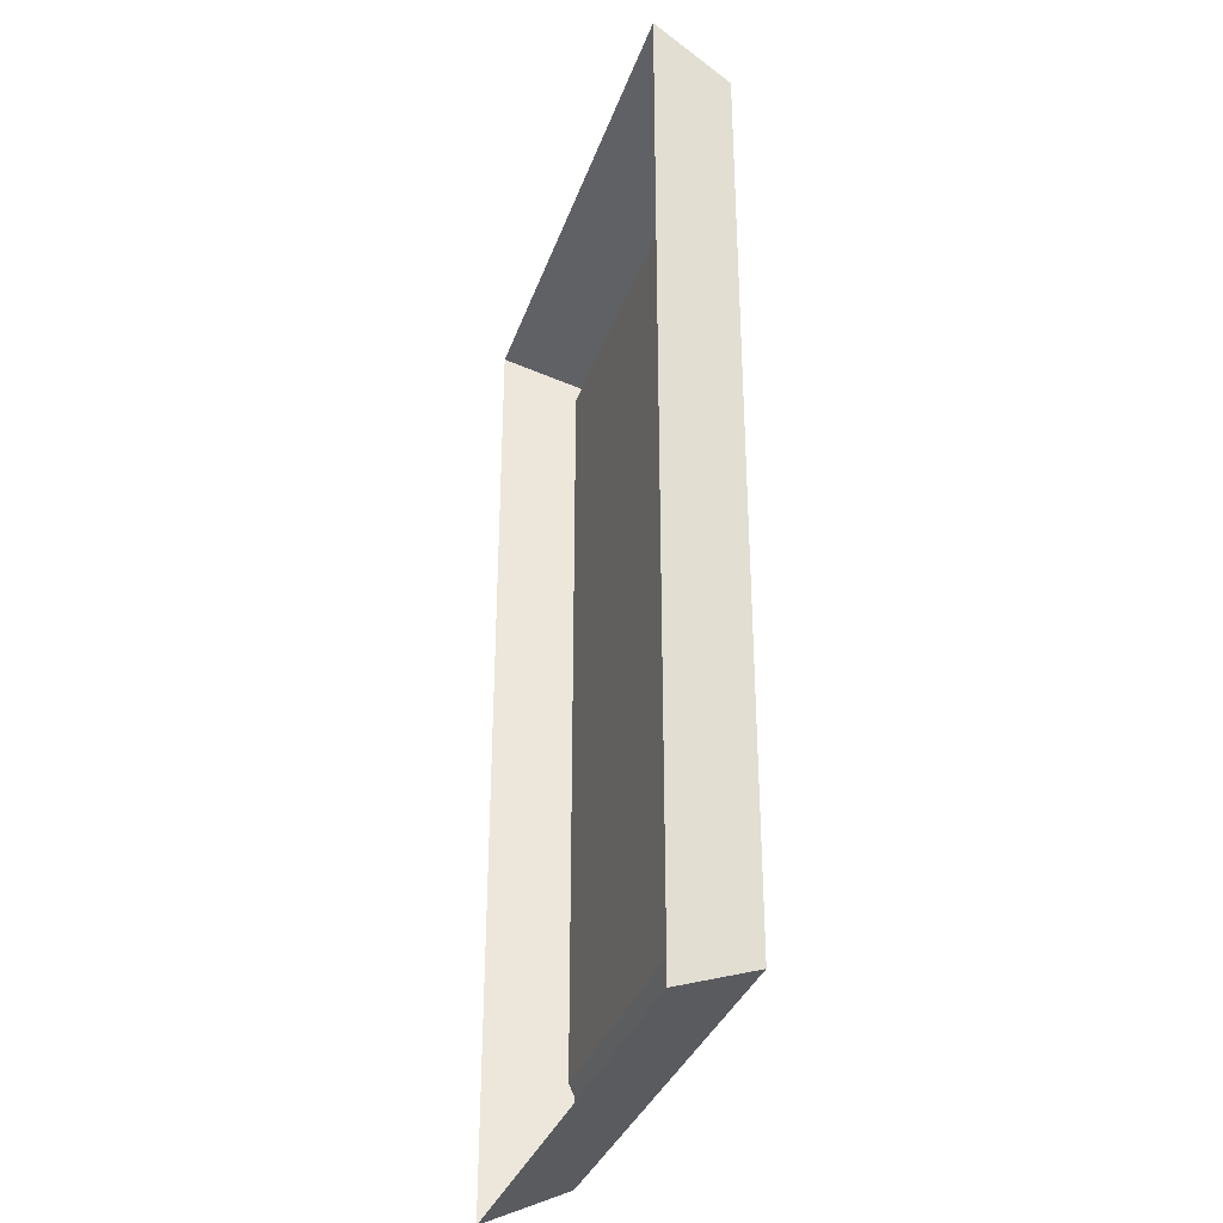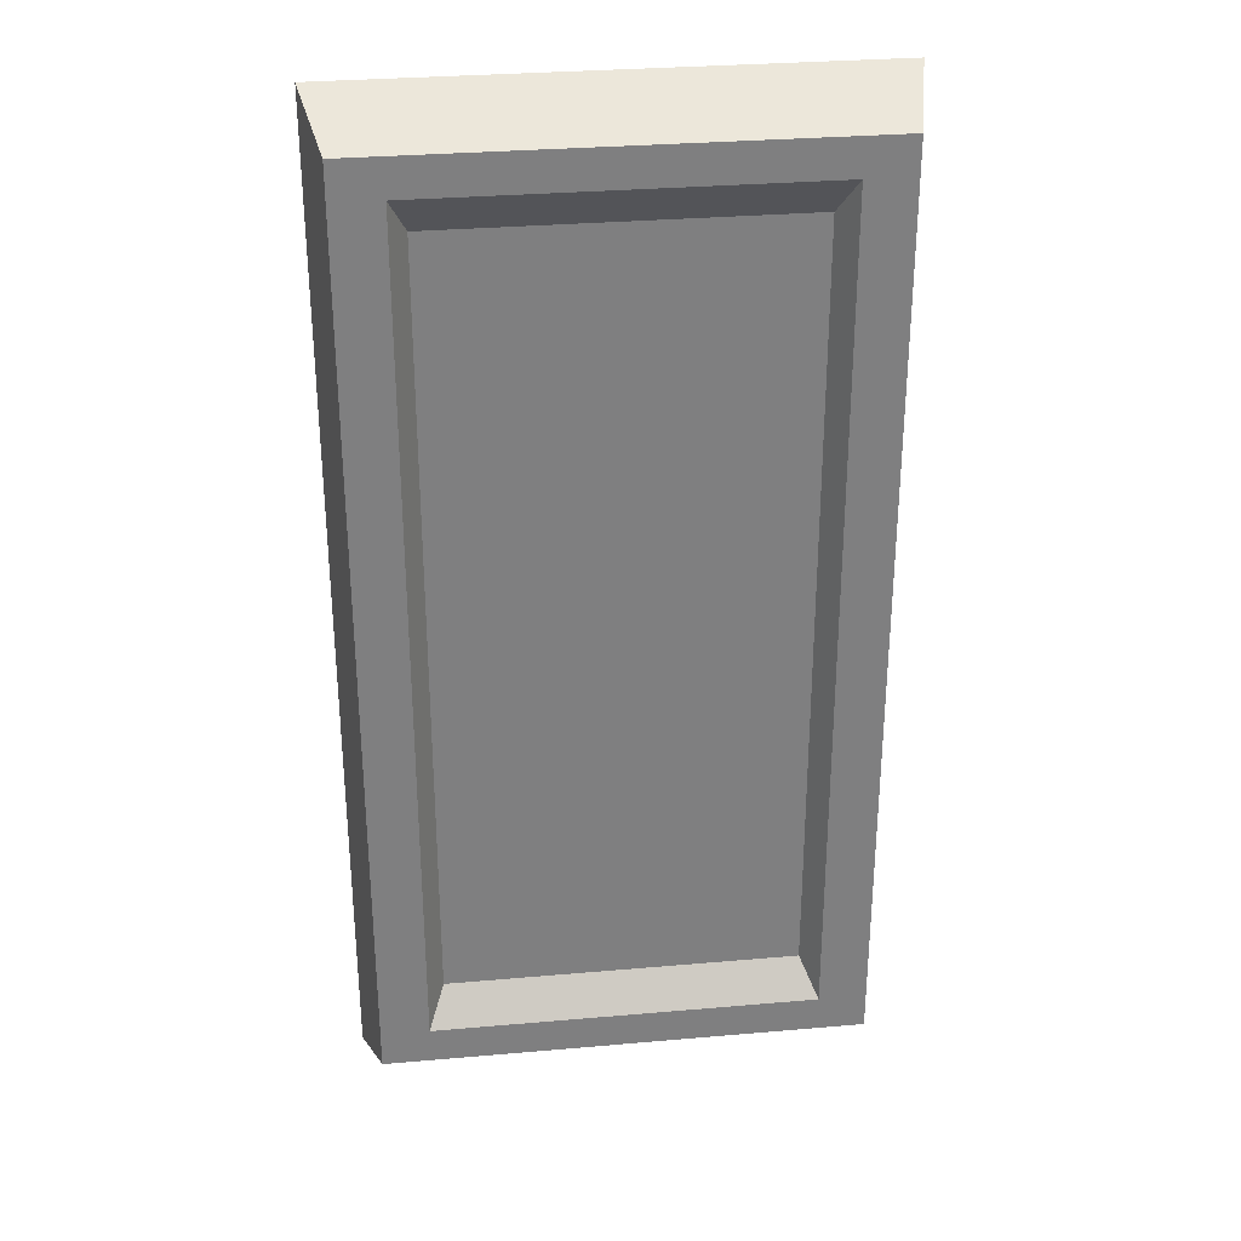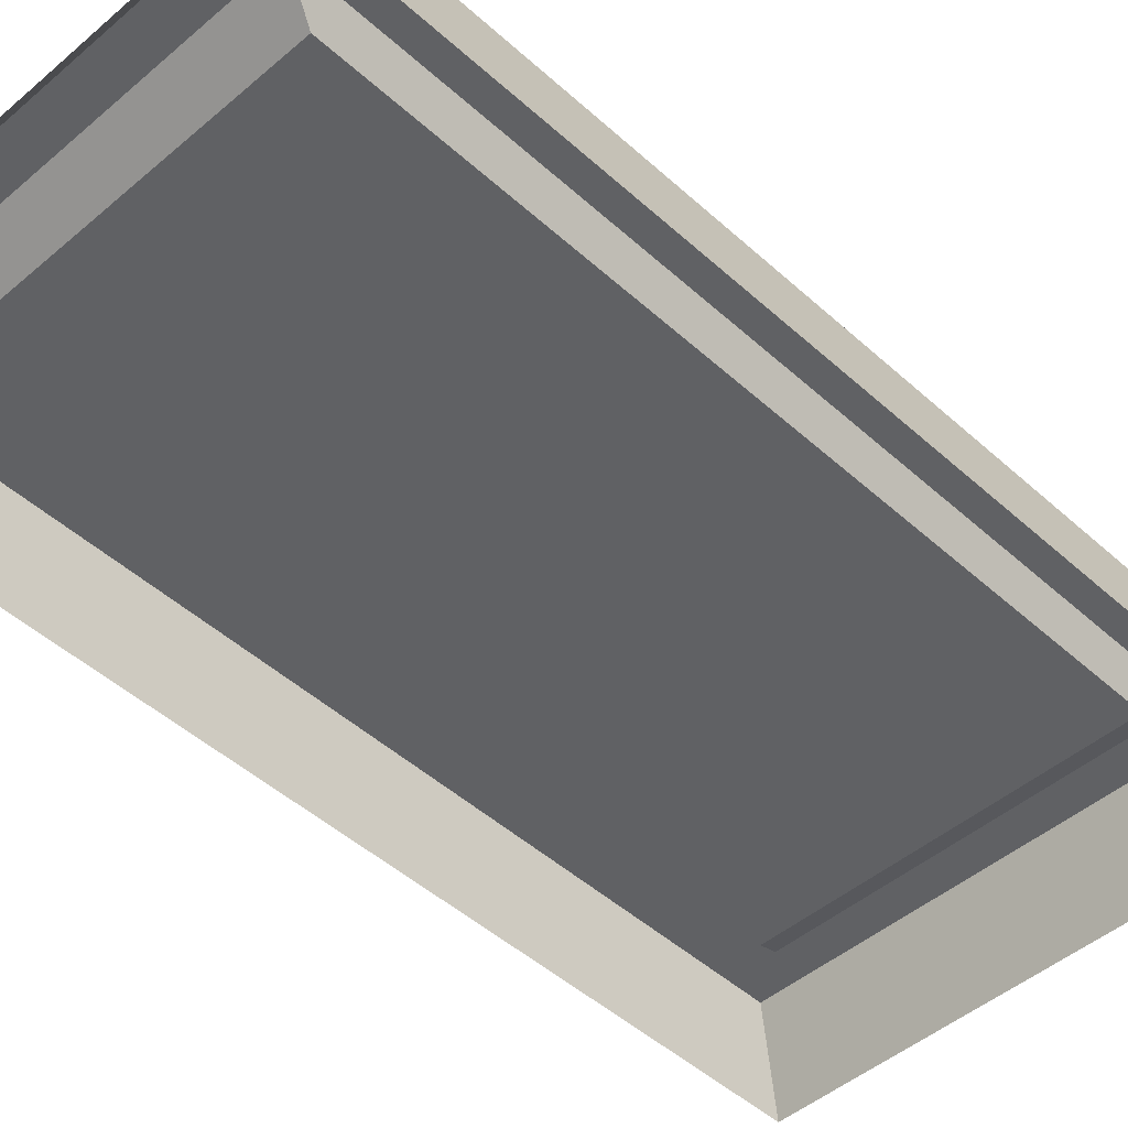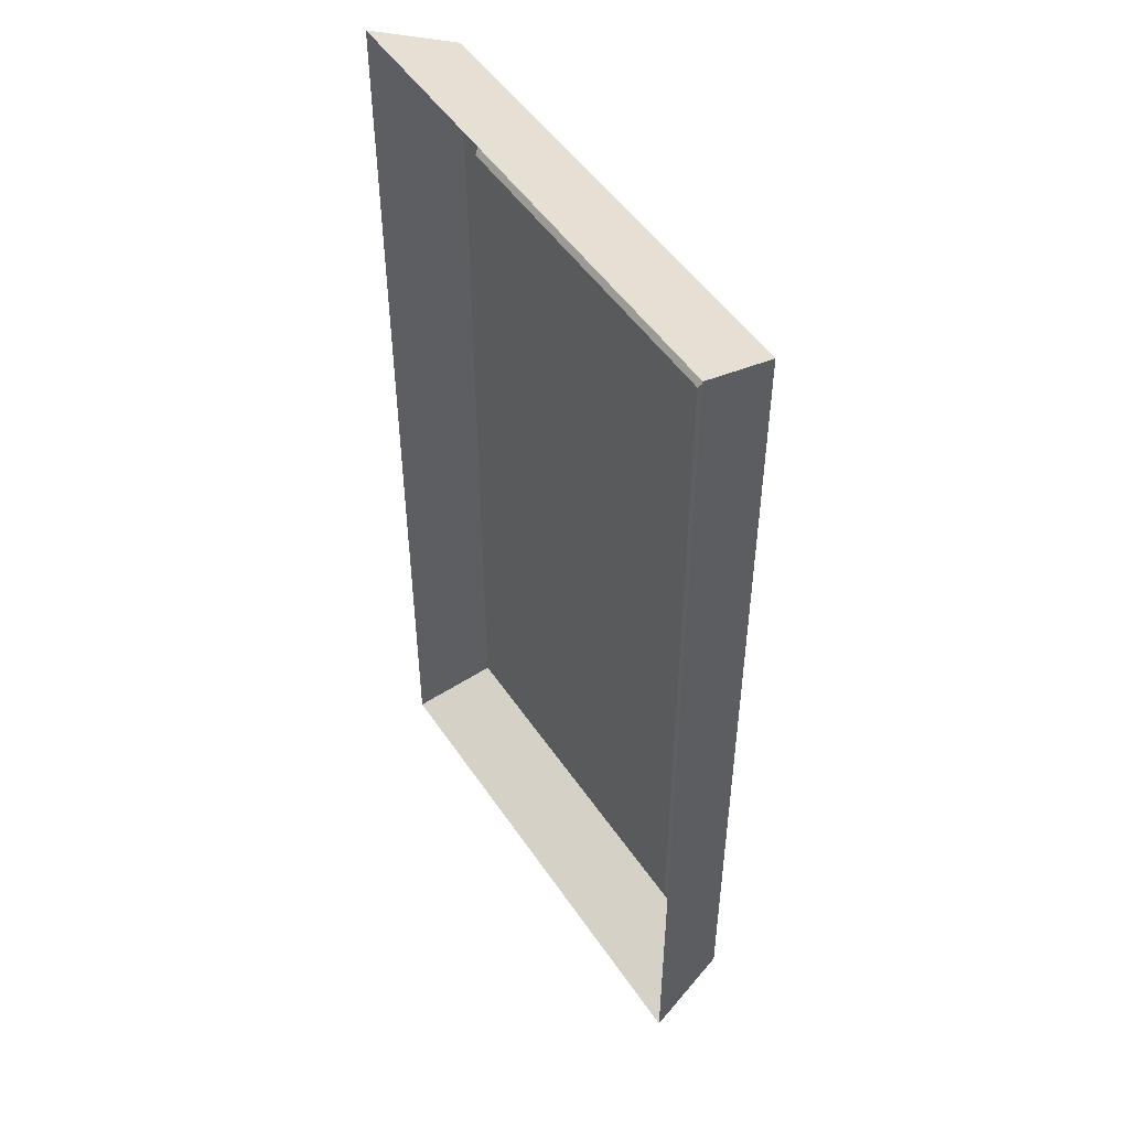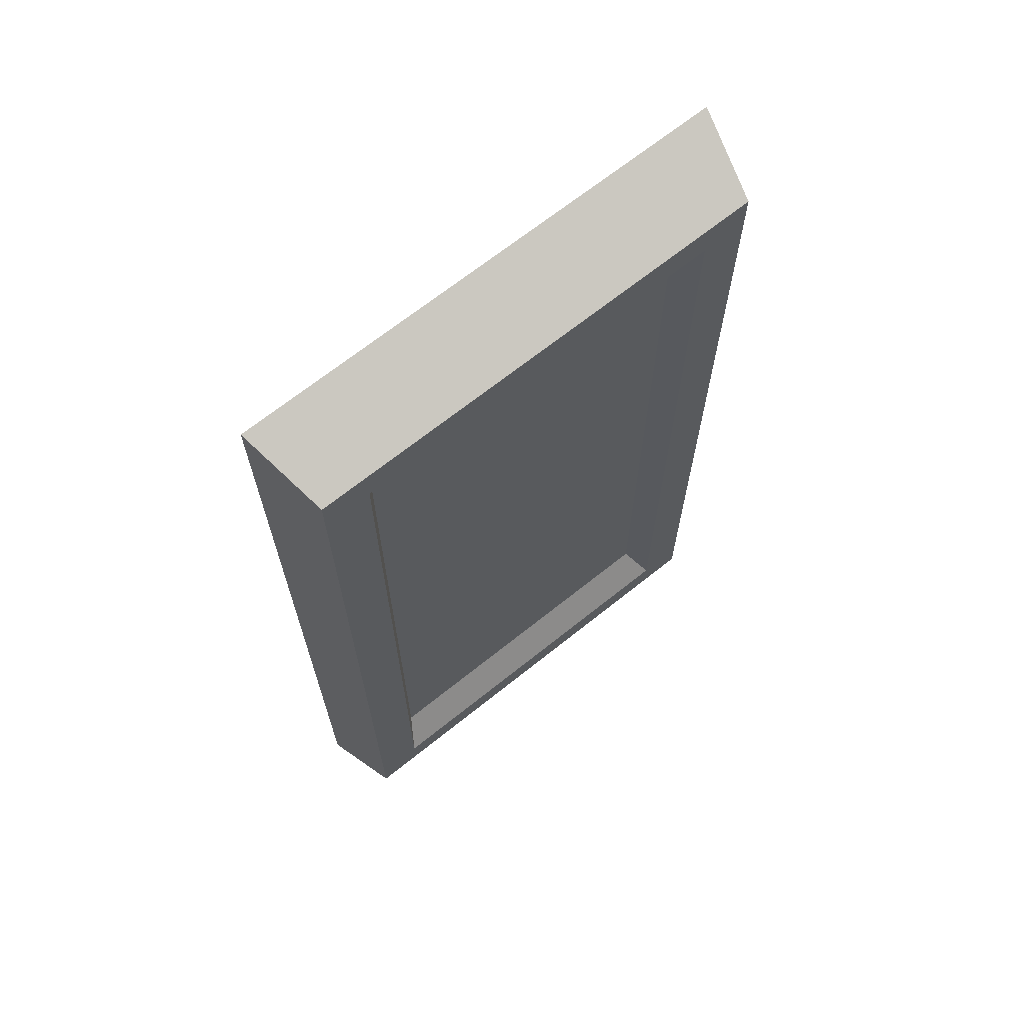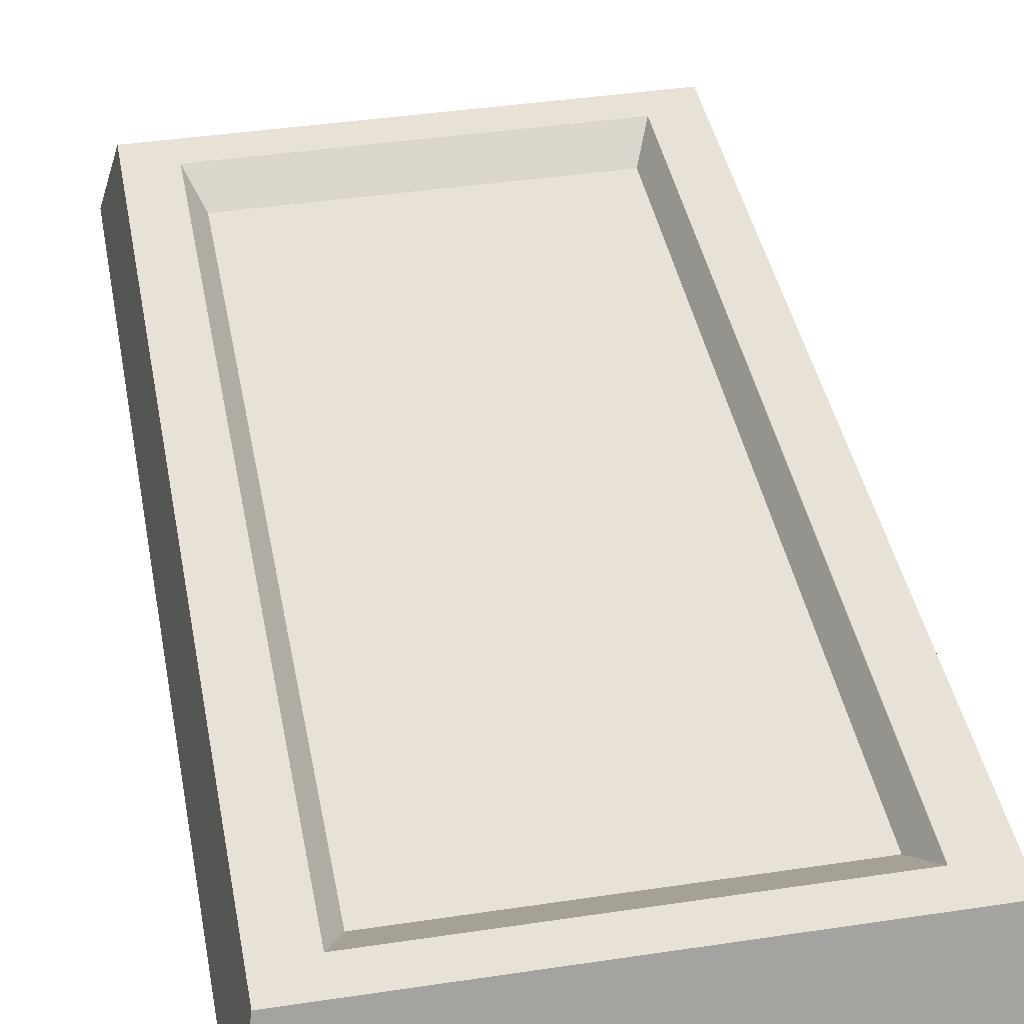
<metadata>
{"format":"obj","ext":"obj","renderer":"f3d","projection":"perspective","resolution":1024,"background":"white","views":[{"elev":-34.0,"azim":72.1,"up":"+Z"},{"elev":30.6,"azim":172.8,"up":"+Z"},{"elev":-46.8,"azim":-135.8,"up":"+Y"},{"elev":49.8,"azim":57.4,"up":"+Z"},{"elev":68.2,"azim":141.3,"up":"+Z"},{"elev":40.4,"azim":-10.5,"up":"+Y"}]}
</metadata>
<code>
g mdlRailGunBackpackScreen
v -0.002551 0.05923 -0.1934
v 0.004002 0.08927 -0.1808
v 0.004002 0.08927 0.1493
v -0.002551 0.05923 0.162
v 0.1757 0.08927 -0.1808
v 0.1822 0.05923 -0.1934
v 0.1822 0.05923 0.162
v 0.1757 0.08927 0.1493
v 0.004002 0.08927 -0.1808
v -0.002551 0.05923 -0.1934
v 0.1822 0.05923 -0.1934
v 0.1757 0.08927 -0.1808
v 0.1757 0.08927 0.1493
v 0.1822 0.05923 0.162
v -0.002551 0.05923 0.162
v 0.004002 0.08927 0.1493
v 0.02105 0.08927 0.1363
v 0.02696 0.08023 0.1232
v 0.1527 0.08023 0.1232
v 0.1586 0.08927 0.1363
v 0.004002 0.08927 -0.1808
v 0.02105 0.08927 -0.1677
v 0.02105 0.08927 0.1363
v 0.004002 0.08927 0.1493
v 0.1586 0.08927 0.1363
v 0.1757 0.08927 0.1493
v 0.1586 0.08927 -0.1677
v 0.1757 0.08927 -0.1808
v 0.02105 0.08927 -0.1677
v 0.004002 0.08927 -0.1808
v 0.02696 0.08023 -0.1547
v 0.1527 0.08023 -0.1547
v 0.1527 0.08023 0.1232
v 0.02696 0.08023 0.1232
v 0.02105 0.08927 -0.1677
v 0.02696 0.08023 -0.1547
v 0.02696 0.08023 0.1232
v 0.02105 0.08927 0.1363
v 0.1586 0.08927 0.1363
v 0.1527 0.08023 0.1232
v 0.1527 0.08023 -0.1547
v 0.1586 0.08927 -0.1677
v 0.1586 0.08927 -0.1677
v 0.1527 0.08023 -0.1547
v 0.02696 0.08023 -0.1547
v 0.02105 0.08927 -0.1677
g mdlRailGunBackpackScreen_0
f 3 2 1
f 4 3 1
f 7 6 5
f 8 7 5
f 11 10 9
f 12 11 9
f 15 14 13
f 16 15 13
f 19 18 17
f 20 19 17
f 23 22 21
f 24 23 21
f 25 23 24
f 26 25 24
f 27 25 26
f 28 27 26
f 29 27 28
f 30 29 28
f 33 32 31
f 34 33 31
f 37 36 35
f 38 37 35
f 41 40 39
f 42 41 39
f 45 44 43
f 46 45 43

</code>
